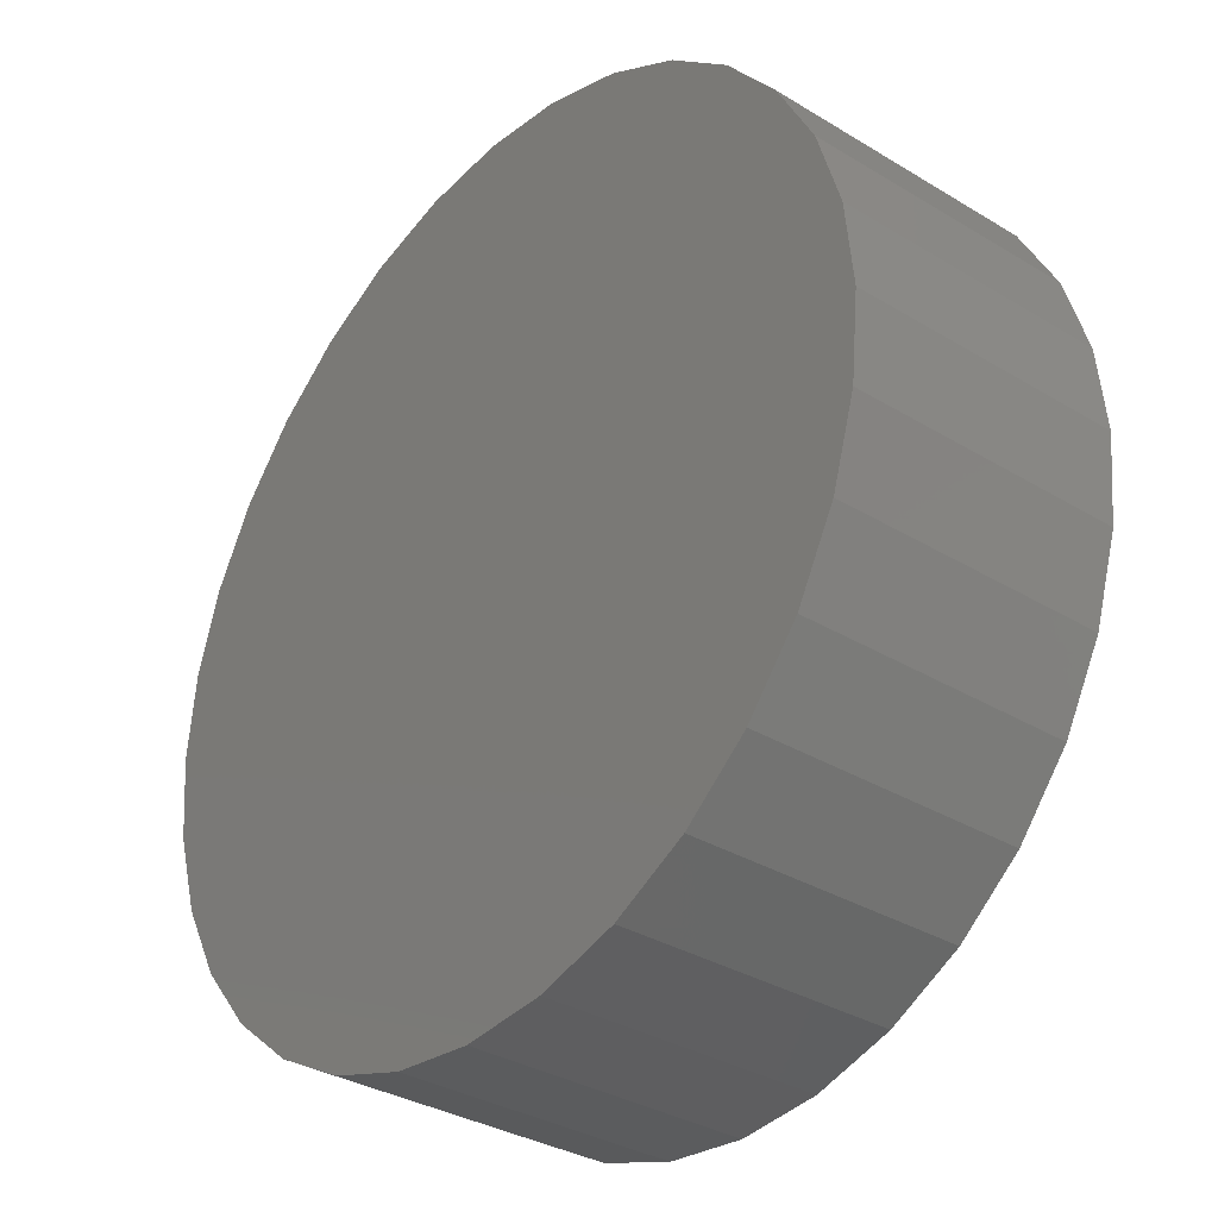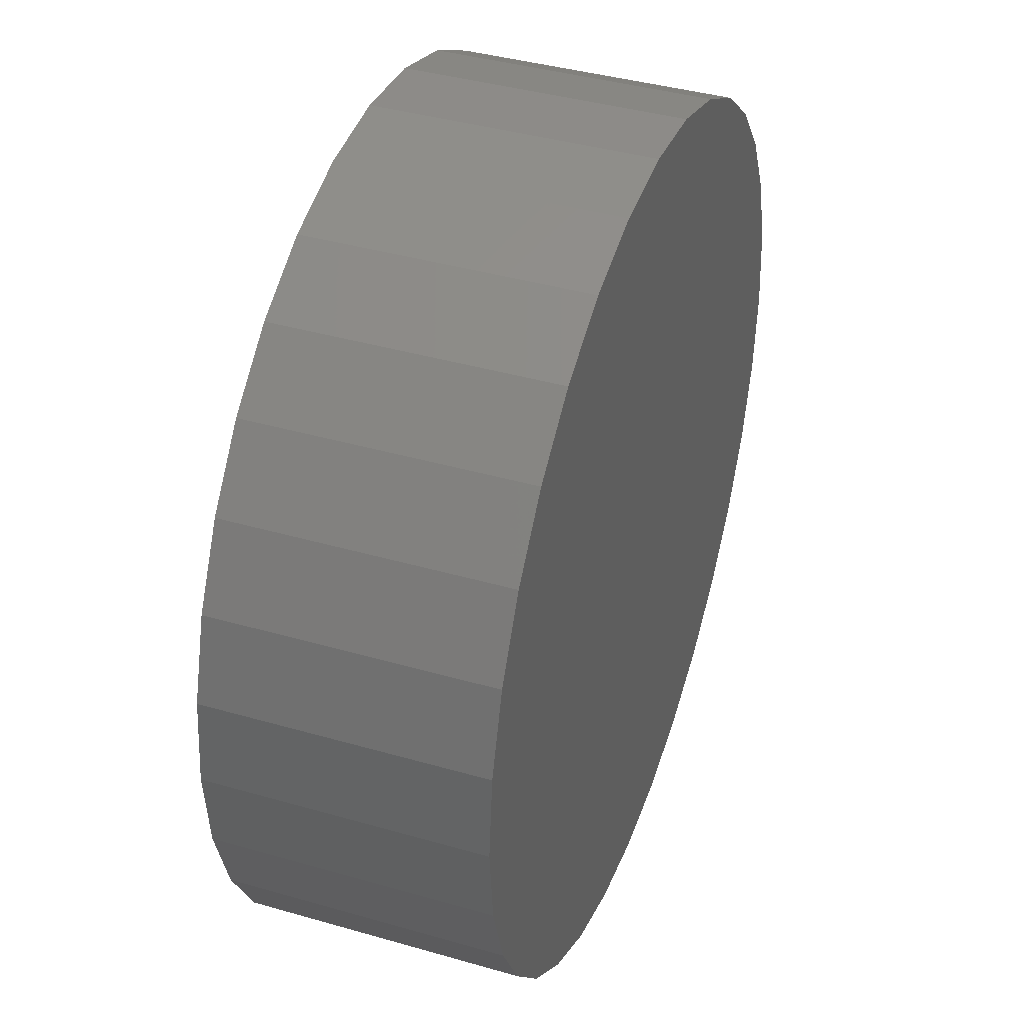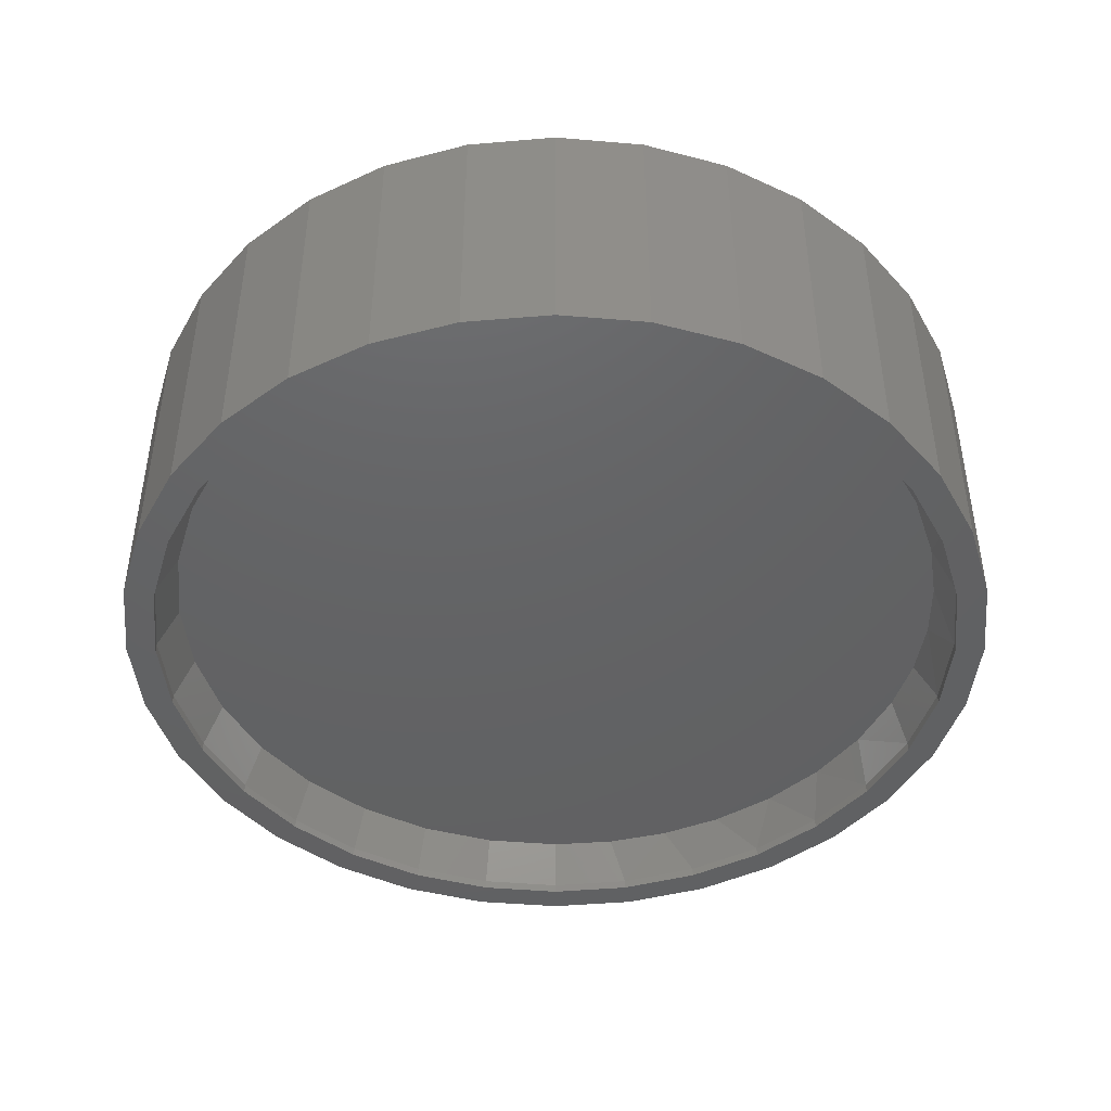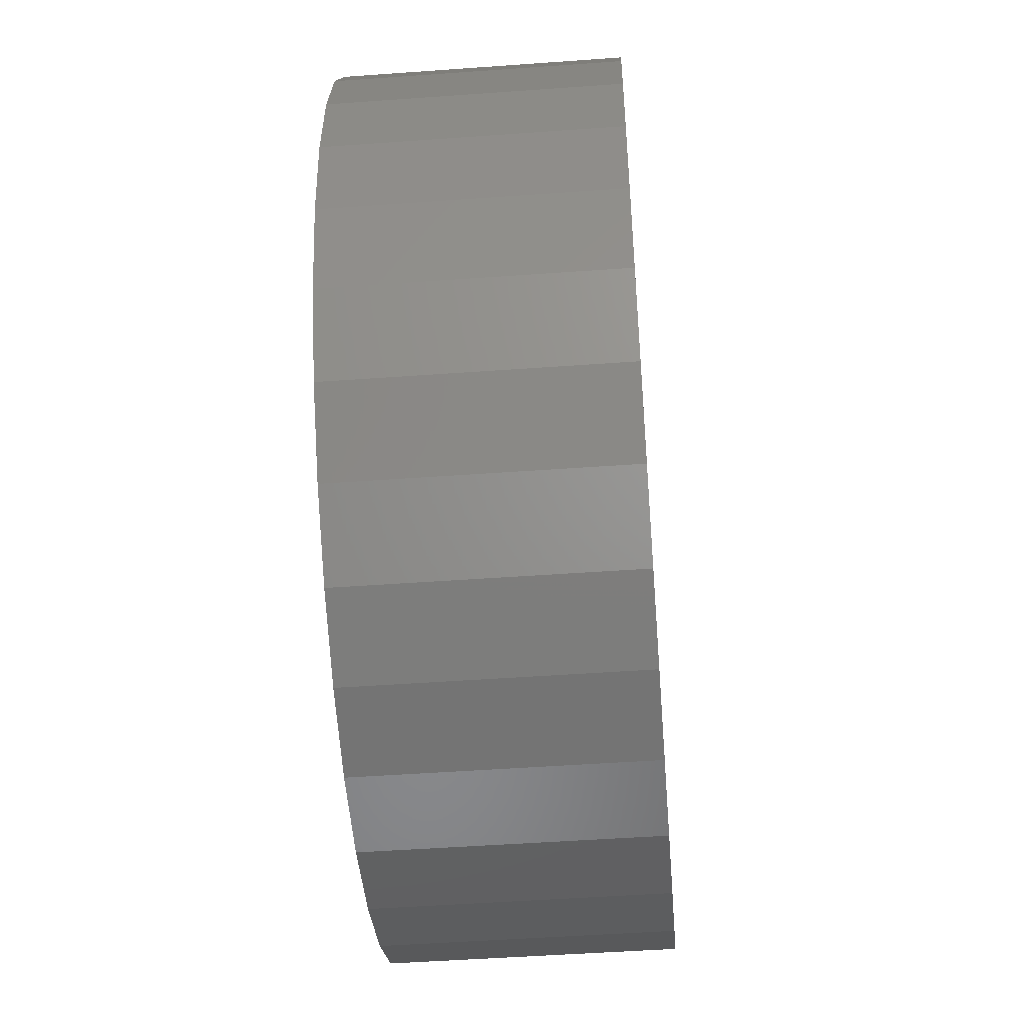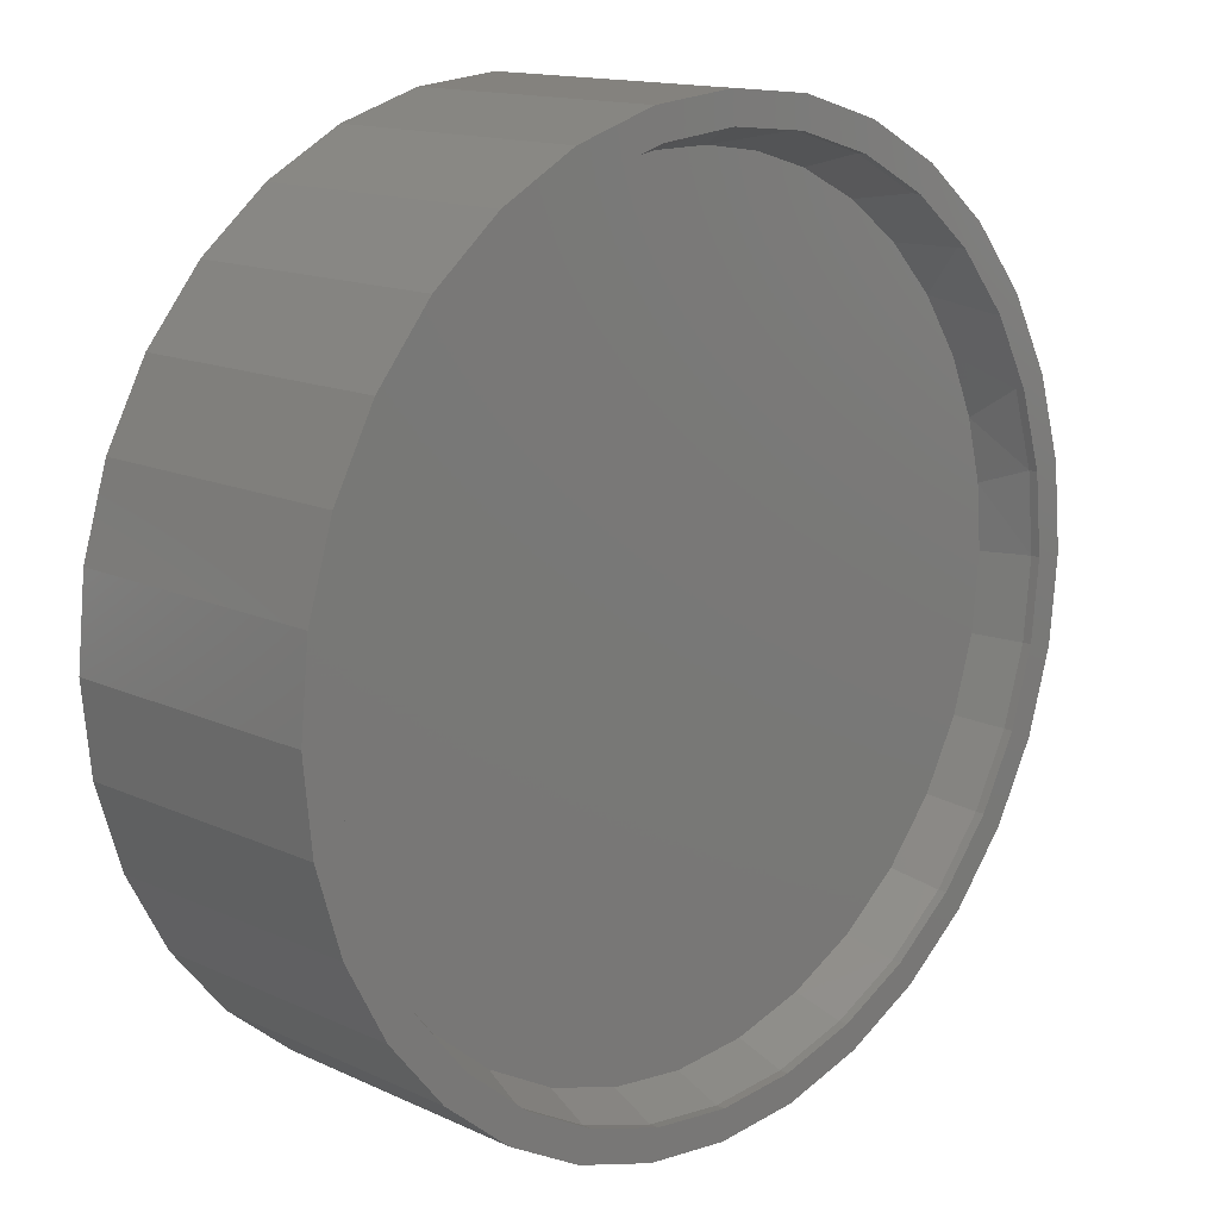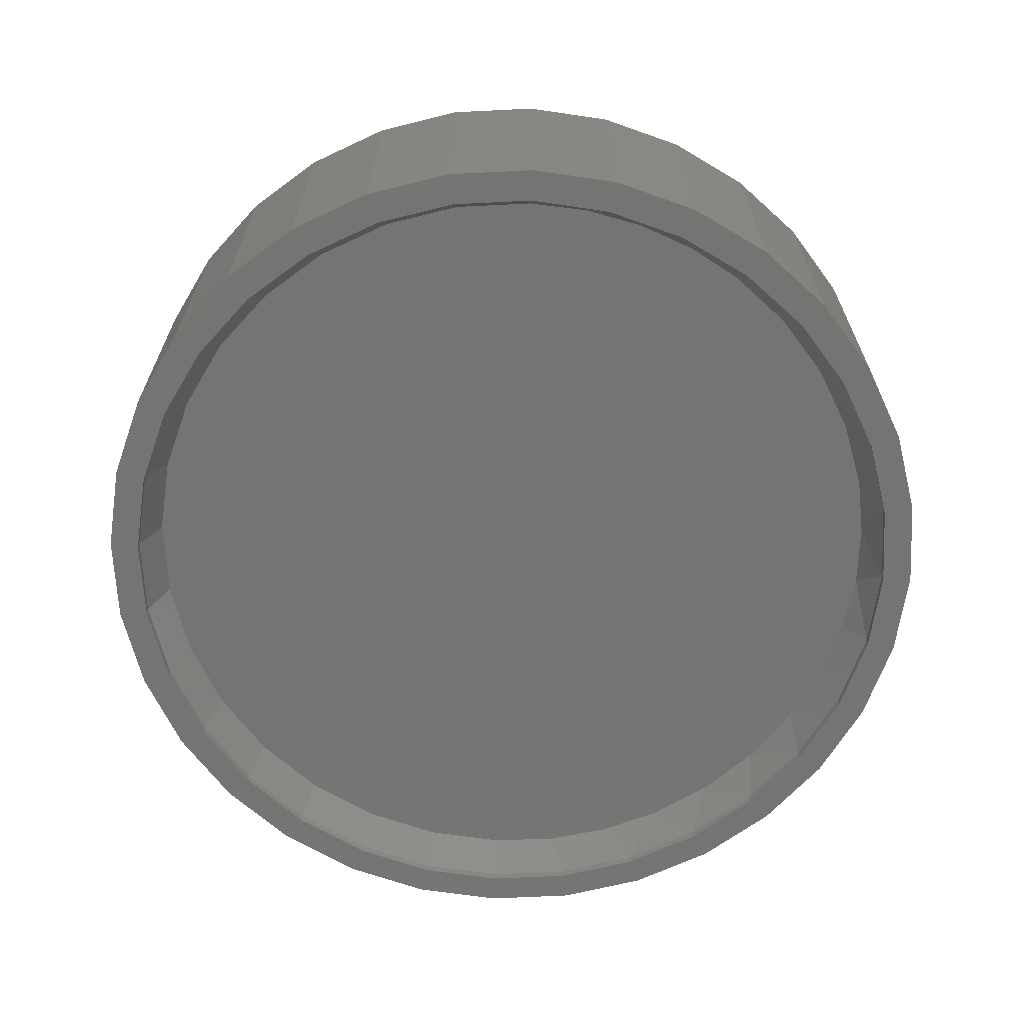
<metadata>
{"format":"stl","ext":"stl","renderer":"f3d","projection":"perspective","resolution":1024,"background":"white","views":[{"elev":-33.2,"azim":-129.9,"up":"+Z"},{"elev":40.0,"azim":109.6,"up":"+Z"},{"elev":-44.9,"azim":-90.0,"up":"+Y"},{"elev":-49.2,"azim":-85.4,"up":"+Z"},{"elev":14.2,"azim":-44.6,"up":"+Z"},{"elev":-66.2,"azim":-92.8,"up":"+Y"}]}
</metadata>
<code>
# stl→obj: 163 verts, 322 faces
v 0.1588 -0.375 0.659
v 0.05745 -0.375 0.6737
v -0.04501 -0.375 0.673
v -0.1462 -0.375 0.6567
v 0.2568 -0.375 0.6291
v -0.2626 -0.375 0.6173
v 0.3636 -0.375 0.5762
v -0.3699 -0.375 0.5575
v 0.4593 -0.375 0.5053
v -0.4646 -0.375 0.4792
v 0.5411 -0.375 0.4187
v -0.5435 -0.375 0.3851
v 0.6065 -0.375 0.3191
v -0.5953 -0.375 0.2968
v 0.6506 -0.375 0.2176
v -0.6332 -0.375 0.2017
v 0.6775 -0.375 0.1103
v -0.6563 -0.375 0.102
v 0.6866 -0.375 -1.124e-16
v -0.6641 -0.375 -4.813e-08
v 0.6736 -0.375 -0.1318
v -0.6511 -0.375 -0.1318
v 0.6352 -0.375 -0.2584
v -0.6127 -0.375 -0.2584
v 0.5728 -0.375 -0.3752
v -0.5502 -0.375 -0.3752
v 0.4888 -0.375 -0.4775
v -0.4663 -0.375 -0.4775
v 0.3865 -0.375 -0.5615
v -0.3639 -0.375 -0.5615
v 0.2697 -0.375 -0.6239
v -0.2472 -0.375 -0.6239
v 0.143 -0.375 -0.6624
v -0.1205 -0.375 -0.6624
v 0.01127 -0.375 -0.6753
v 0.01127 -0.4531 -0.7066
v 0.1491 -0.4688 -0.693
v 0.1491 -0.4531 -0.693
v 0.2817 -0.4688 -0.6528
v 0.2817 -0.4531 -0.6528
v 0.4038 -0.4688 -0.5875
v 0.4038 -0.4531 -0.5875
v 0.5109 -0.4688 -0.4996
v 0.5109 -0.4531 -0.4996
v 0.5988 -0.4688 -0.3926
v 0.5988 -0.4531 -0.3926
v 0.6641 -0.4688 -0.2704
v 0.6641 -0.4531 -0.2704
v 0.7043 -0.4688 -0.1378
v 0.7043 -0.4531 -0.1378
v 0.7178 -0.4688 -5.395e-17
v 0.7178 -0.4531 -8.653e-17
v 0.01127 -0.4688 -0.7066
v -0.1266 -0.4531 -0.693
v -0.1266 -0.4688 -0.693
v -0.2591 -0.4531 -0.6528
v -0.2591 -0.4688 -0.6528
v -0.3813 -0.4531 -0.5875
v -0.3813 -0.4688 -0.5875
v -0.4884 -0.4531 -0.4996
v -0.4884 -0.4688 -0.4996
v -0.5762 -0.4531 -0.3926
v -0.5762 -0.4688 -0.3926
v -0.6415 -0.4531 -0.2704
v -0.6415 -0.4688 -0.2704
v -0.6817 -0.4531 -0.1378
v -0.6817 -0.4688 -0.1378
v -0.6953 -0.4531 -2.273e-16
v -0.6953 -0.4688 -2.273e-16
v 0.01127 -0.4531 0.7066
v -0.1266 -0.4688 0.693
v -0.1266 -0.4531 0.693
v -0.2591 -0.4688 0.6528
v -0.2591 -0.4531 0.6528
v -0.3813 -0.4688 0.5875
v -0.3813 -0.4531 0.5875
v -0.4884 -0.4688 0.4996
v -0.4884 -0.4531 0.4996
v -0.5762 -0.4688 0.3926
v -0.5762 -0.4531 0.3926
v -0.6415 -0.4688 0.2704
v -0.6415 -0.4531 0.2704
v -0.6817 -0.4688 0.1378
v -0.6817 -0.4531 0.1378
v 0.01127 -0.4688 0.7066
v 0.1491 -0.4531 0.693
v 0.1491 -0.4688 0.693
v 0.2817 -0.4531 0.6528
v 0.2817 -0.4688 0.6528
v 0.4038 -0.4531 0.5875
v 0.4038 -0.4688 0.5875
v 0.5109 -0.4531 0.4996
v 0.5109 -0.4688 0.4996
v 0.5988 -0.4531 0.3926
v 0.5988 -0.4688 0.3926
v 0.6641 -0.4531 0.2704
v 0.6641 -0.4688 0.2704
v 0.7043 -0.4531 0.1378
v 0.7043 -0.4688 0.1378
v -0.528 -0.4688 0.5359
v 0.1558 -0.4688 -0.7433
v 0.2979 -0.4688 -0.7002
v 0.1558 -0.4688 0.7433
v 0.007895 -0.4688 0.7579
v -0.14 -0.4688 0.7433
v -0.2821 -0.4688 0.7002
v -0.4132 -0.4688 0.6302
v -0.6223 -0.4688 0.4211
v -0.6923 -0.4688 0.29
v -0.7354 -0.4688 0.1479
v -0.75 -0.4688 9.281e-17
v -0.7354 -0.4688 -0.1479
v -0.6923 -0.4688 -0.29
v -0.6223 -0.4688 -0.4211
v -0.528 -0.4688 -0.5359
v -0.4132 -0.4688 -0.6302
v -0.2821 -0.4688 -0.7002
v -0.14 -0.4688 -0.7433
v 0.007895 -0.4688 -0.7579
v 0.2979 -0.4688 0.7002
v 0.429 -0.4688 0.6302
v 0.5438 -0.4688 0.5359
v 0.6381 -0.4688 0.4211
v 0.7081 -0.4688 0.29
v 0.7512 -0.4688 0.1479
v 0.7658 -0.4688 -9.282e-17
v 0.7512 -0.4688 -0.1479
v 0.7081 -0.4688 -0.29
v 0.6381 -0.4688 -0.4211
v 0.5438 -0.4688 -0.5359
v 0.429 -0.4688 -0.6302
v 0.007895 8.327e-17 0.7579
v 0.1558 9.968e-17 0.7433
v -0.14 6.685e-17 0.7433
v 0.007895 8.327e-17 -0.7579
v -0.14 6.685e-17 -0.7433
v 0.1558 9.968e-17 -0.7433
v -0.2821 5.107e-17 -0.7002
v 0.2979 1.155e-16 -0.7002
v -0.4132 3.652e-17 -0.6302
v 0.429 1.3e-16 -0.6302
v -0.528 2.377e-17 -0.5359
v 0.5438 1.428e-16 -0.5359
v -0.6223 1.33e-17 -0.4211
v 0.6381 1.532e-16 -0.4211
v -0.6923 5.529e-18 -0.29
v 0.7081 1.61e-16 -0.29
v -0.7354 7.403e-19 -0.1479
v 0.7512 1.658e-16 -0.1479
v -0.75 -8.765e-19 9.281e-17
v 0.7658 1.674e-16 -9.282e-17
v -0.7354 7.403e-19 0.1479
v 0.7512 1.658e-16 0.1479
v -0.6923 5.529e-18 0.29
v 0.7081 1.61e-16 0.29
v -0.6223 1.33e-17 0.4211
v 0.6381 1.532e-16 0.4211
v -0.528 2.377e-17 0.5359
v 0.5438 1.428e-16 0.5359
v -0.4132 3.652e-17 0.6302
v 0.429 1.3e-16 0.6302
v -0.2821 5.107e-17 0.7002
v 0.2979 1.155e-16 0.7002
f 1 2 3
f 3 4 1
f 1 4 5
f 5 4 6
f 5 6 7
f 7 6 8
f 7 8 9
f 9 8 10
f 9 10 11
f 11 10 12
f 11 12 13
f 13 12 14
f 13 14 15
f 15 14 16
f 15 16 17
f 17 16 18
f 17 18 19
f 19 18 20
f 19 20 21
f 21 20 22
f 21 22 23
f 23 22 24
f 23 24 25
f 25 24 26
f 25 26 27
f 27 26 28
f 27 28 29
f 29 28 30
f 29 30 31
f 31 30 32
f 31 32 33
f 33 32 34
f 33 34 35
f 36 37 38
f 38 37 39
f 38 39 40
f 40 39 41
f 40 41 42
f 42 41 43
f 42 43 44
f 44 43 45
f 44 45 46
f 46 45 47
f 46 47 48
f 48 47 49
f 48 49 50
f 50 49 51
f 50 51 52
f 37 36 53
f 53 36 54
f 53 54 55
f 55 54 56
f 55 56 57
f 57 56 58
f 57 58 59
f 59 58 60
f 59 60 61
f 61 60 62
f 61 62 63
f 63 62 64
f 63 64 65
f 65 64 66
f 65 66 67
f 67 66 68
f 67 68 69
f 70 71 72
f 72 71 73
f 72 73 74
f 74 73 75
f 74 75 76
f 76 75 77
f 76 77 78
f 78 77 79
f 78 79 80
f 80 79 81
f 80 81 82
f 82 81 83
f 82 83 84
f 84 83 69
f 84 69 68
f 71 70 85
f 85 70 86
f 85 86 87
f 87 86 88
f 87 88 89
f 89 88 90
f 89 90 91
f 91 90 92
f 91 92 93
f 93 92 94
f 93 94 95
f 95 94 96
f 95 96 97
f 97 96 98
f 97 98 99
f 99 98 52
f 99 52 51
f 16 82 84
f 4 72 74
f 4 74 6
f 3 70 72
f 3 72 4
f 2 1 86
f 86 70 2
f 2 70 3
f 7 90 88
f 92 9 11
f 92 90 9
f 9 90 7
f 11 13 94
f 94 92 11
f 13 15 96
f 96 94 13
f 98 96 15
f 19 52 17
f 17 52 98
f 17 98 15
f 68 20 84
f 84 20 18
f 84 18 16
f 6 74 8
f 8 74 76
f 8 76 10
f 10 76 78
f 10 78 12
f 12 78 80
f 12 80 14
f 14 80 82
f 14 82 16
f 86 1 88
f 88 1 5
f 88 5 7
f 36 34 54
f 54 34 32
f 54 32 56
f 56 32 30
f 56 30 58
f 58 30 28
f 58 28 60
f 60 28 26
f 60 26 62
f 62 26 24
f 62 24 64
f 64 24 22
f 64 22 66
f 66 22 20
f 66 20 68
f 34 36 35
f 35 36 38
f 35 38 33
f 33 38 40
f 33 40 31
f 31 40 42
f 31 42 29
f 29 42 44
f 29 44 27
f 27 44 46
f 27 46 25
f 25 46 48
f 25 48 23
f 23 48 50
f 23 50 21
f 21 50 52
f 21 52 19
f 75 100 77
f 53 101 102
f 103 104 85
f 85 104 105
f 85 105 106
f 100 75 107
f 107 75 73
f 107 73 106
f 106 73 71
f 106 71 85
f 77 100 79
f 79 100 108
f 79 108 81
f 81 108 109
f 81 109 83
f 83 109 110
f 83 110 69
f 69 110 111
f 69 111 67
f 67 111 112
f 67 112 65
f 65 112 113
f 65 113 63
f 63 113 114
f 63 114 61
f 61 114 115
f 61 115 59
f 59 115 116
f 59 116 57
f 57 116 55
f 55 116 117
f 55 117 53
f 117 118 53
f 53 118 119
f 53 119 101
f 103 85 120
f 120 85 87
f 120 87 121
f 121 87 89
f 121 89 91
f 121 91 122
f 122 91 93
f 122 93 123
f 123 93 95
f 123 95 124
f 124 95 97
f 124 97 125
f 125 97 99
f 125 99 126
f 126 99 51
f 126 51 127
f 127 51 49
f 127 49 128
f 128 49 47
f 128 47 129
f 129 47 45
f 129 45 130
f 130 45 43
f 130 43 131
f 131 43 41
f 131 41 39
f 131 39 102
f 102 39 37
f 102 37 53
f 132 133 134
f 135 136 137
f 137 136 138
f 137 138 139
f 139 138 140
f 139 140 141
f 141 140 142
f 141 142 143
f 143 142 144
f 143 144 145
f 145 144 146
f 145 146 147
f 147 146 148
f 147 148 149
f 149 148 150
f 149 150 151
f 151 150 152
f 151 152 153
f 153 152 154
f 153 154 155
f 155 154 156
f 155 156 157
f 157 156 158
f 157 158 159
f 159 158 160
f 159 160 161
f 161 160 162
f 161 162 163
f 163 162 134
f 163 134 133
f 151 126 149
f 149 126 127
f 149 127 147
f 147 127 128
f 147 128 145
f 145 128 129
f 145 129 143
f 143 129 130
f 143 130 141
f 141 130 131
f 141 131 139
f 139 131 102
f 139 102 137
f 137 102 101
f 137 101 135
f 135 101 119
f 135 119 136
f 136 119 118
f 136 118 138
f 138 118 117
f 138 117 140
f 140 117 116
f 140 116 142
f 142 116 115
f 142 115 144
f 144 115 114
f 144 114 146
f 146 114 113
f 146 113 148
f 148 113 112
f 148 112 150
f 150 112 111
f 150 111 152
f 152 111 110
f 152 110 154
f 154 110 109
f 154 109 156
f 156 109 108
f 156 108 158
f 158 108 100
f 158 100 160
f 160 100 107
f 160 107 162
f 162 107 106
f 162 106 134
f 134 106 105
f 134 105 132
f 132 105 104
f 132 104 133
f 133 104 103
f 133 103 163
f 163 103 120
f 163 120 161
f 161 120 121
f 161 121 159
f 159 121 122
f 159 122 157
f 157 122 123
f 157 123 155
f 155 123 124
f 155 124 153
f 153 124 125
f 153 125 151
f 151 125 126

</code>
